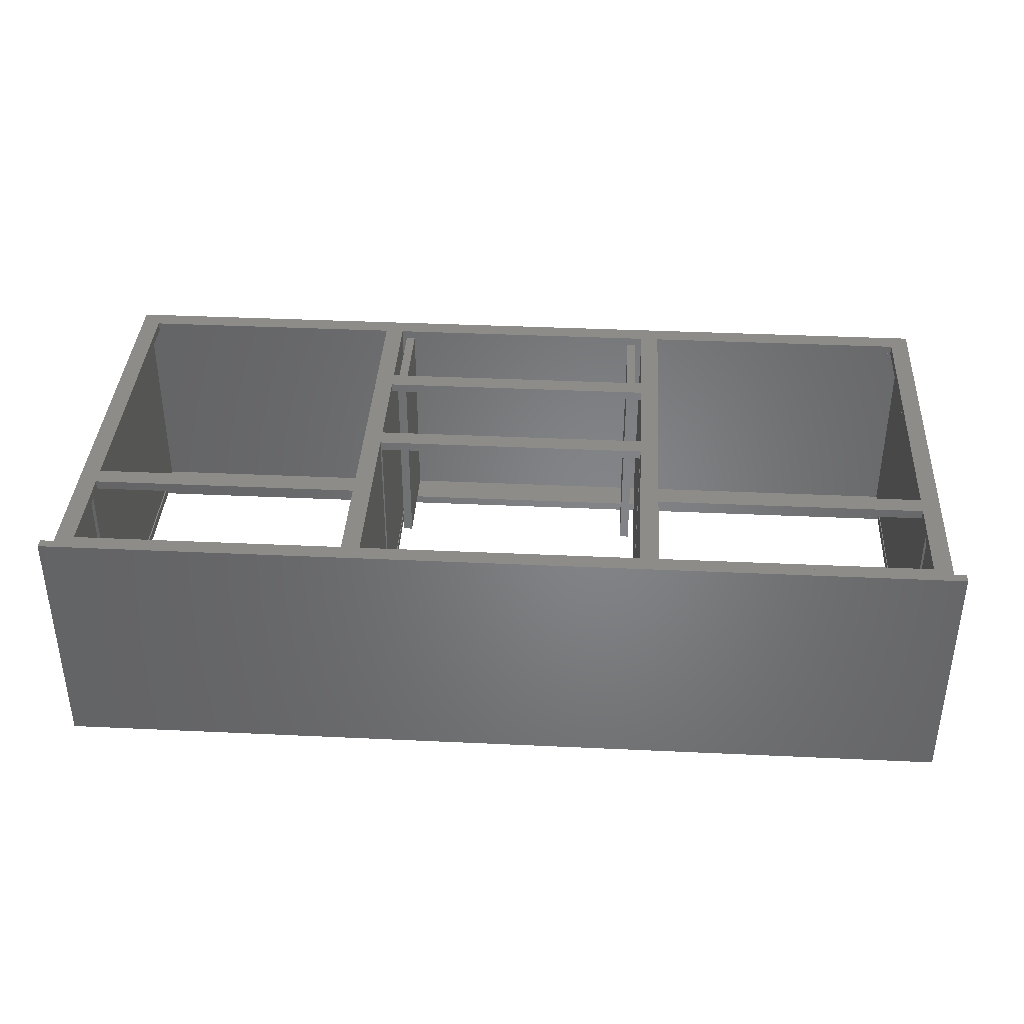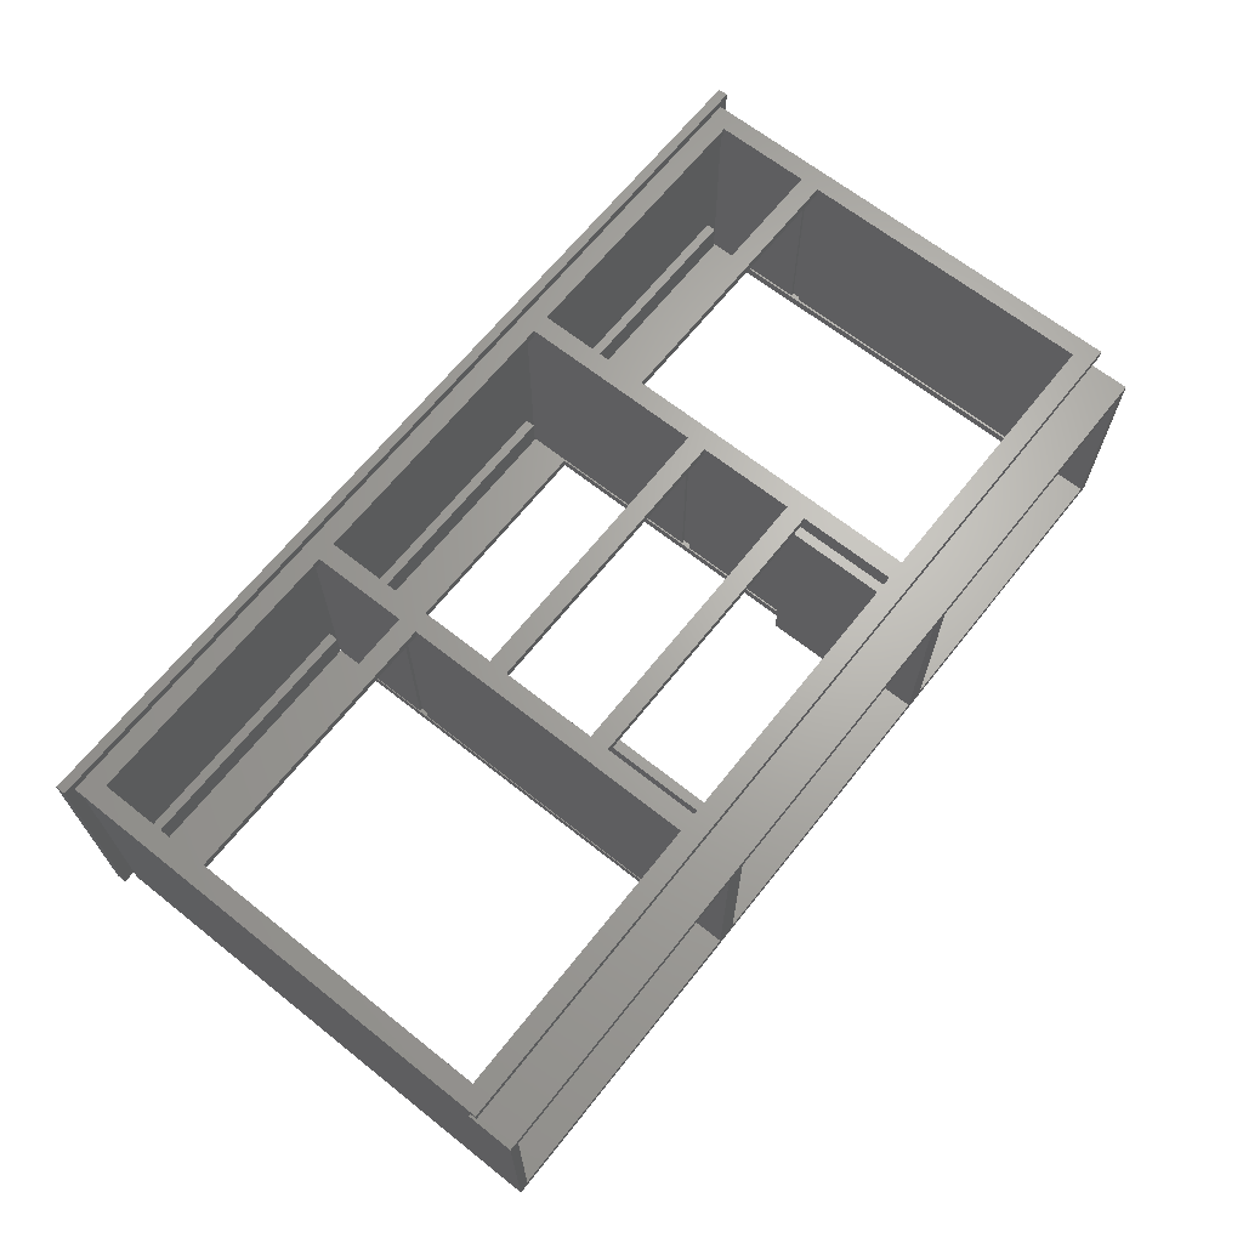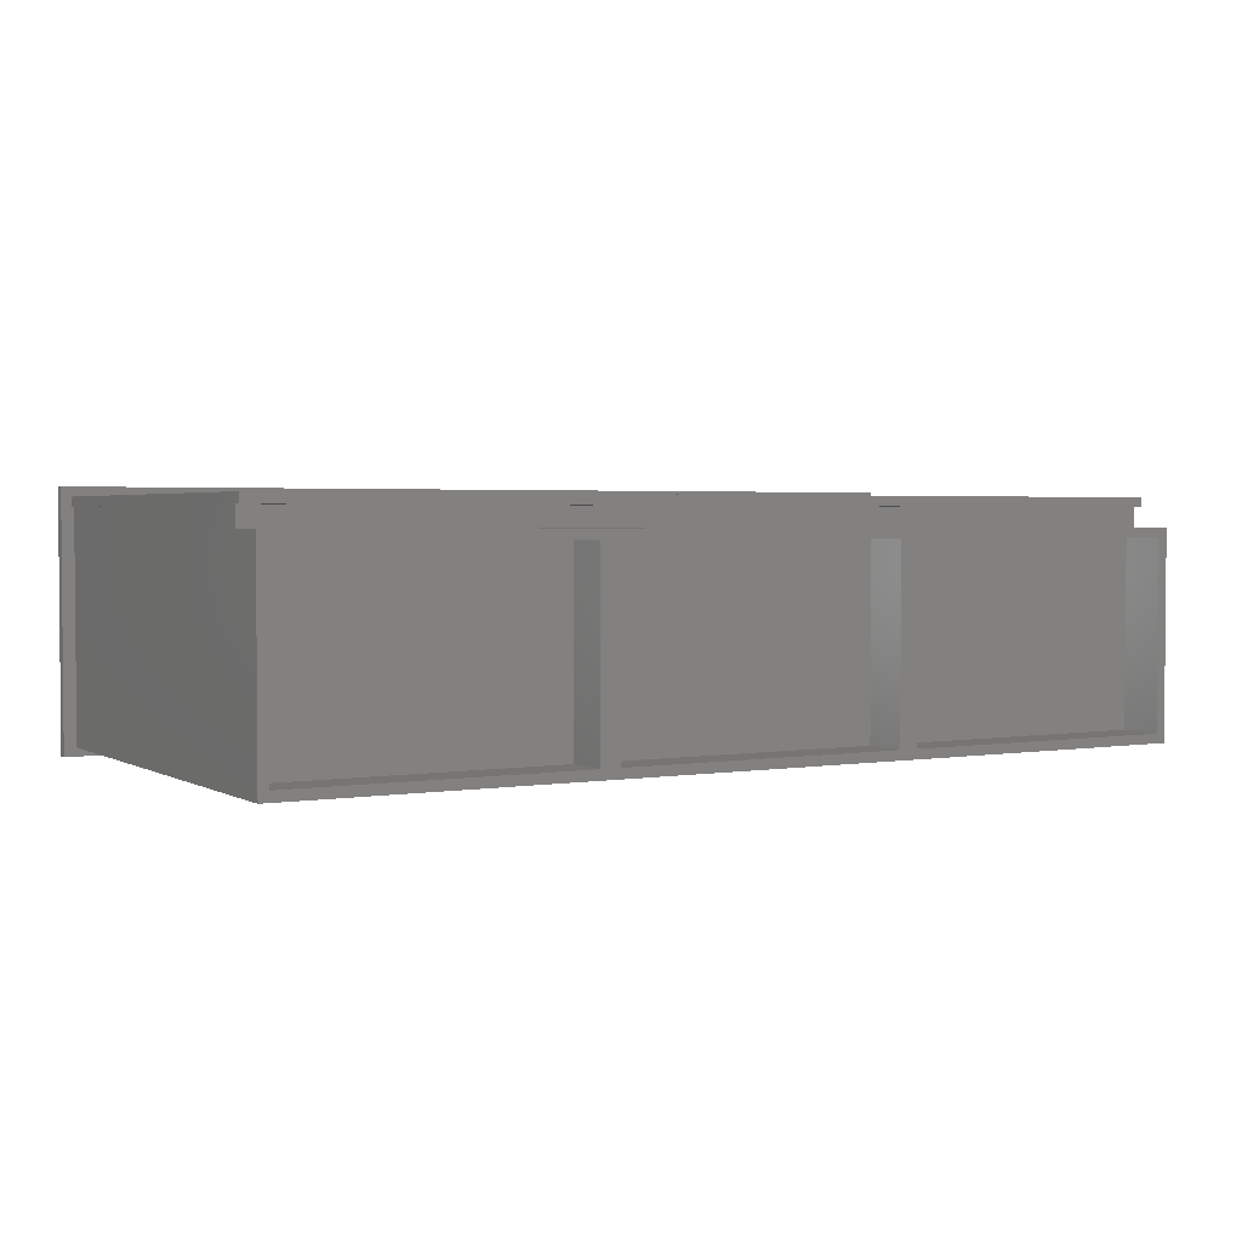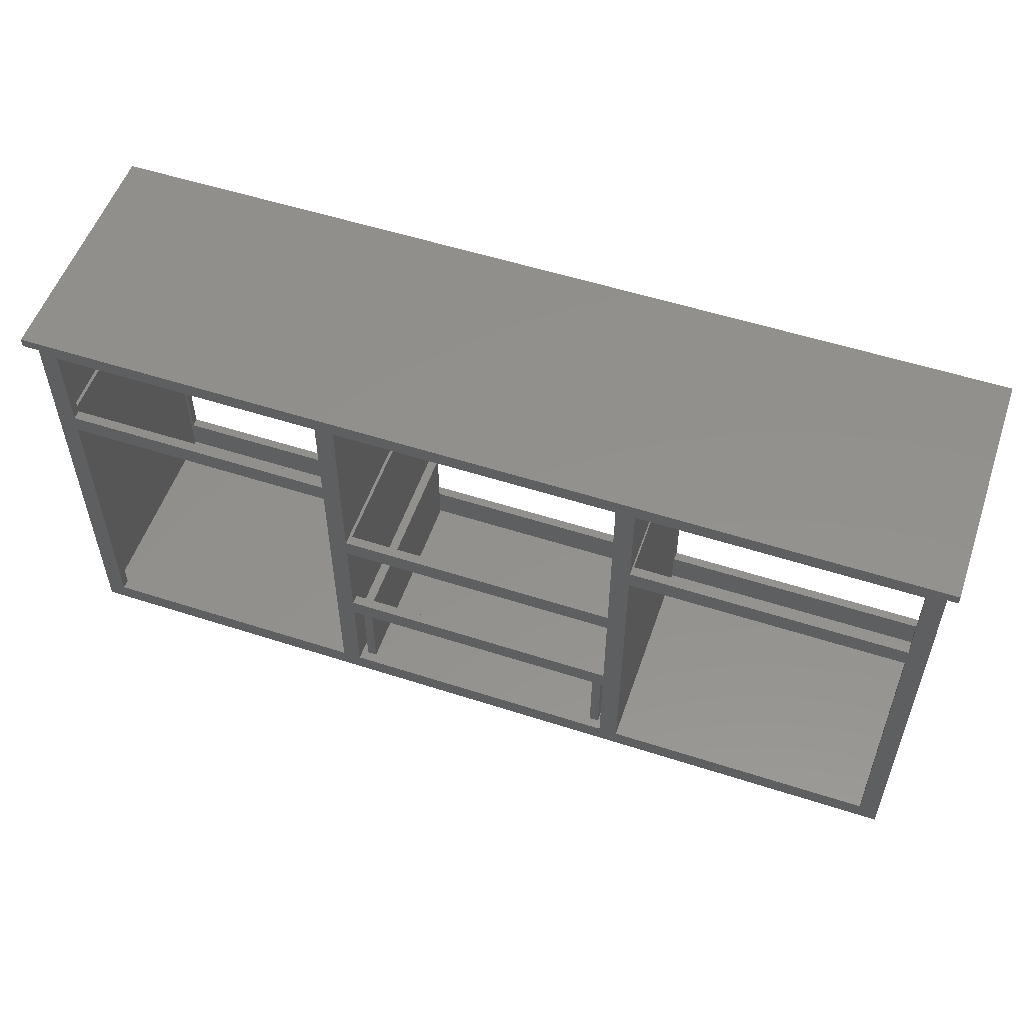
<metadata>
{"format":"stl","ext":"stl","renderer":"f3d","projection":"perspective","resolution":1024,"background":"white","views":[{"elev":37.9,"azim":3.4,"up":"+Y"},{"elev":66.2,"azim":128.5,"up":"+Y"},{"elev":2.6,"azim":150.1,"up":"+Y"},{"elev":54.4,"azim":-161.1,"up":"+Z"}]}
</metadata>
<code>
# stl→obj: 310 verts, 668 faces
v 609.6 450.9 863.6
v 609.6 412.8 0
v 609.6 450.9 0
v 609.6 7.629e-07 0
v 609.6 412.8 -88.9
v 609.6 0 863.6
v 609.6 0 0
v 609.6 7.629e-07 -88.9
v 0 0 0
v 0 7.629e-07 0
v 0 412.8 0
v 0 450.9 0
v 19.05 19.05 0
v 590.5 393.7 0
v 590.5 19.05 0
v 19.05 393.7 0
v 590.5 19.05 -88.9
v 19.05 19.05 -88.9
v 0 7.629e-07 -88.9
v 19.05 393.7 -88.9
v 590.5 393.7 -88.9
v 0 412.8 -88.9
v 0 450.9 863.6
v 0 0 863.6
v 1219 450.9 863.6
v 1219 412.8 0
v 1219 450.9 0
v 1219 7.629e-07 0
v 1219 412.8 -88.9
v 1219 0 863.6
v 1219 0 0
v 1219 7.629e-07 -88.9
v 628.6 19.05 0
v 1200 393.7 0
v 1200 19.05 0
v 628.6 393.7 0
v 1200 19.05 -88.9
v 628.6 19.05 -88.9
v 628.6 393.7 -88.9
v 1200 393.7 -88.9
v 1829 450.9 863.6
v 1829 412.8 0
v 1829 450.9 0
v 1829 7.629e-07 0
v 1829 412.8 -88.9
v 1829 0 863.6
v 1829 0 0
v 1829 7.629e-07 -88.9
v 1238 19.05 0
v 1810 393.7 0
v 1810 19.05 0
v 1238 393.7 0
v 1810 19.05 -88.9
v 1238 19.05 -88.9
v 1238 393.7 -88.9
v 1810 393.7 -88.9
v 19.05 25.4 635
v 19.05 450.9 19.05
v 19.05 450.9 635
v 19.05 25.4 19.05
v 19.05 25.4 863.6
v 19.05 450.9 654
v 19.05 450.9 863.6
v 19.05 25.4 654
v 19.05 0 784.2
v 19.05 19.05 79.38
v 19.05 19.05 784.2
v 19.05 0 79.38
v 12.7 25.4 863.6
v 596.9 25.4 863.6
v 590.5 450.9 863.6
v 590.5 25.4 863.6
v 596.9 19.05 863.6
v 12.7 19.05 863.6
v 596.9 450.9 654
v 596.9 450.9 635
v 590.5 450.9 19.05
v 590.5 450.9 635
v 590.5 450.9 654
v 12.7 450.9 635
v 12.7 450.9 654
v 590.5 0 79.38
v 590.5 0 784.2
v 590.5 25.4 654
v 590.5 25.4 19.05
v 590.5 25.4 635
v 590.5 19.05 784.2
v 590.5 19.05 79.38
v 596.9 19.05 12.7
v 12.7 19.05 12.7
v 590.5 0 882.6
v 590.5 79.38 863.6
v 590.5 79.38 882.6
v 590.5 0 863.6
v 19.05 79.38 882.6
v 19.05 0 882.6
v 19.05 0 863.6
v 19.05 79.38 863.6
v 590.5 371.5 882.6
v 590.5 450.9 882.6
v 590.5 371.5 863.6
v 19.05 450.9 882.6
v 19.05 371.5 882.6
v 19.05 371.5 863.6
v 12.7 25.4 12.7
v 596.9 25.4 12.7
v 628.6 25.4 457.2
v 628.6 450.9 19.05
v 628.6 450.9 457.2
v 628.6 25.4 19.05
v 628.6 25.4 863.6
v 628.6 450.9 476.2
v 628.6 450.9 863.6
v 628.6 25.4 476.2
v 628.6 0 784.2
v 628.6 19.05 79.38
v 628.6 19.05 784.2
v 628.6 0 79.38
v 622.3 25.4 863.6
v 1206 25.4 863.6
v 1200 450.9 863.6
v 1200 25.4 863.6
v 1206 19.05 863.6
v 622.3 19.05 863.6
v 1206 450.9 476.2
v 1206 450.9 457.2
v 1200 450.9 19.05
v 1200 450.9 457.2
v 1187 450.9 10
v 1187 450.9 19.05
v 1168 450.9 10
v 657.2 450.9 10
v 1200 450.9 476.2
v 657.2 450.9 19.05
v 1168 450.9 19.05
v 638.2 450.9 19.05
v 638.2 450.9 10
v 622.3 450.9 457.2
v 622.3 450.9 476.2
v 1200 0 79.38
v 1200 0 784.2
v 1200 25.4 476.2
v 1200 25.4 19.05
v 1200 25.4 457.2
v 1200 19.05 784.2
v 1200 19.05 79.38
v 638.2 25.4 19.05
v 1168 25.4 19.05
v 657.2 25.4 19.05
v 1187 25.4 19.05
v 1206 19.05 12.7
v 622.3 19.05 12.7
v 1200 0 882.6
v 1200 79.38 863.6
v 1200 79.38 882.6
v 1200 0 863.6
v 628.6 79.38 882.6
v 628.6 0 882.6
v 628.6 0 863.6
v 628.6 79.38 863.6
v 1200 371.5 882.6
v 1200 450.9 882.6
v 1200 371.5 863.6
v 628.6 450.9 882.6
v 628.6 371.5 882.6
v 628.6 371.5 863.6
v 622.3 25.4 12.7
v 1206 25.4 12.7
v 1238 25.4 635
v 1238 450.9 19.05
v 1238 450.9 635
v 1238 25.4 19.05
v 1238 25.4 863.6
v 1238 450.9 654
v 1238 450.9 863.6
v 1238 25.4 654
v 1238 0 784.2
v 1238 19.05 79.38
v 1238 19.05 784.2
v 1238 0 79.38
v 1232 25.4 863.6
v 1816 25.4 863.6
v 1810 450.9 863.6
v 1810 25.4 863.6
v 1816 19.05 863.6
v 1232 19.05 863.6
v 1816 450.9 654
v 1816 450.9 635
v 1810 450.9 19.05
v 1810 450.9 635
v 1810 450.9 654
v 1232 450.9 635
v 1232 450.9 654
v 1810 0 79.38
v 1810 0 784.2
v 1810 25.4 654
v 1810 25.4 19.05
v 1810 25.4 635
v 1810 19.05 784.2
v 1810 19.05 79.38
v 1816 19.05 12.7
v 1232 19.05 12.7
v 1810 0 882.6
v 1810 79.38 863.6
v 1810 79.38 882.6
v 1810 0 863.6
v 1238 79.38 882.6
v 1238 0 882.6
v 1238 0 863.6
v 1238 79.38 863.6
v 1810 371.5 882.6
v 1810 450.9 882.6
v 1810 371.5 863.6
v 1238 450.9 882.6
v 1238 371.5 882.6
v 1238 371.5 863.6
v 1232 25.4 12.7
v 1816 25.4 12.7
v 596.9 25.4 635
v 596.9 25.4 654
v 12.7 25.4 654
v 12.7 25.4 635
v 1816 25.4 635
v 1816 25.4 654
v 1232 25.4 654
v 1232 25.4 635
v 1206 25.4 457.2
v 1206 25.4 476.2
v 622.3 25.4 476.2
v 622.3 25.4 457.2
v 1791 450.9 19.05
v 1791 469.9 -19.05
v 1791 469.9 19.05
v 1791 450.9 -19.05
v 38.1 469.9 19.05
v 38.1 450.9 19.05
v 38.1 450.9 -19.05
v 38.1 469.9 -19.05
v 1791 450.9 882.6
v 1791 469.9 844.5
v 1791 469.9 882.6
v 1791 450.9 844.5
v 1848 -19.05 882.6
v 1848 488.9 882.6
v 38.1 450.9 882.6
v -19.05 488.9 882.6
v -19.05 -19.05 882.6
v 38.1 469.9 882.6
v 1238 450.9 844.5
v 1238 469.9 844.5
v 38.1 450.9 844.5
v 590.5 469.9 844.5
v 590.5 450.9 844.5
v 38.1 469.9 844.5
v 628.6 450.9 844.5
v 1200 469.9 844.5
v 1200 450.9 844.5
v 628.6 469.9 844.5
v 1791 469.9 654
v 1791 469.9 616
v 1238 469.9 654
v 628.6 469.9 476.2
v 628.6 469.9 438.1
v 590.5 469.9 19.05
v 628.6 469.9 247.7
v 628.6 469.9 209.6
v 628.6 469.9 19.05
v 1238 469.9 616
v 1200 469.9 476.2
v 1200 469.9 438.1
v 1200 469.9 247.7
v 1200 469.9 209.6
v 1238 469.9 19.05
v 1200 469.9 19.05
v 628.6 450.9 247.7
v 628.6 450.9 209.6
v 1200 450.9 247.7
v 628.6 450.9 438.1
v 1238 450.9 616
v 1791 450.9 654
v 1200 450.9 438.1
v 1200 450.9 209.6
v 1791 450.9 616
v 0 469.9 882.6
v 0 450.9 882.6
v 0 450.9 -19.05
v 0 469.9 -19.05
v 1829 450.9 882.6
v 1829 469.9 -19.05
v 1829 469.9 882.6
v 1829 450.9 -19.05
v 590.5 469.9 616
v 590.5 469.9 654
v 590.5 450.9 616
v 38.1 469.9 654
v 38.1 450.9 654
v 38.1 450.9 616
v 38.1 469.9 616
v 657.2 25.4 218.6
v 657.2 450.9 218.6
v 638.2 450.9 218.6
v 638.2 25.4 218.6
v 1187 25.4 218.6
v 1187 450.9 218.6
v 1168 450.9 218.6
v 1168 25.4 218.6
v 1848 -19.05 901.7
v 1848 488.9 901.7
v -19.05 488.9 901.7
v -19.05 -19.05 901.7
f 1 2 3
f 2 4 5
f 6 2 1
f 2 6 4
f 4 6 7
f 5 4 8
f 9 4 7
f 4 9 10
f 11 3 2
f 3 11 12
f 13 14 15
f 14 13 16
f 8 17 5
f 8 18 17
f 18 19 20
f 19 18 8
f 21 5 17
f 20 5 21
f 20 22 5
f 22 20 19
f 22 19 11
f 11 23 12
f 10 11 19
f 24 11 10
f 24 10 9
f 11 24 23
f 17 13 15
f 13 17 18
f 19 4 10
f 4 19 8
f 5 11 2
f 11 5 22
f 20 14 16
f 14 20 21
f 13 20 16
f 20 13 18
f 17 14 21
f 14 17 15
f 25 26 27
f 26 28 29
f 30 26 25
f 26 30 28
f 28 30 31
f 29 28 32
f 7 28 31
f 28 7 4
f 2 27 26
f 27 2 3
f 33 34 35
f 34 33 36
f 32 37 29
f 32 38 37
f 38 8 39
f 8 38 32
f 40 29 37
f 39 29 40
f 39 5 29
f 5 39 8
f 5 8 2
f 2 1 3
f 4 2 8
f 6 2 4
f 6 4 7
f 2 6 1
f 37 33 35
f 33 37 38
f 8 28 4
f 28 8 32
f 29 2 26
f 2 29 5
f 39 34 36
f 34 39 40
f 33 39 36
f 39 33 38
f 37 34 40
f 34 37 35
f 41 42 43
f 42 44 45
f 46 42 41
f 42 46 44
f 44 46 47
f 45 44 48
f 31 44 47
f 44 31 28
f 26 43 42
f 43 26 27
f 49 50 51
f 50 49 52
f 48 53 45
f 48 54 53
f 54 32 55
f 32 54 48
f 56 45 53
f 55 45 56
f 55 29 45
f 29 55 32
f 29 32 26
f 26 25 27
f 28 26 32
f 30 26 28
f 30 28 31
f 26 30 25
f 53 49 51
f 49 53 54
f 32 44 28
f 44 32 48
f 45 26 42
f 26 45 29
f 55 50 52
f 50 55 56
f 49 55 52
f 55 49 54
f 53 50 56
f 50 53 51
f 57 58 59
f 58 57 60
f 61 62 63
f 62 61 64
f 64 61 60
f 60 57 64
f 65 66 67
f 66 65 68
f 63 69 61
f 24 69 23
f 23 69 63
f 1 70 6
f 71 70 1
f 70 71 72
f 73 6 70
f 74 6 73
f 74 24 6
f 69 24 74
f 1 75 71
f 1 76 75
f 76 77 78
f 3 76 1
f 77 3 58
f 76 3 77
f 71 75 79
f 59 58 80
f 81 63 62
f 63 81 23
f 80 23 81
f 12 80 58
f 80 12 23
f 12 58 3
f 24 65 6
f 24 68 65
f 68 9 82
f 9 68 24
f 83 6 65
f 82 6 83
f 82 7 6
f 7 82 9
f 84 71 79
f 71 84 72
f 85 78 77
f 78 85 86
f 86 85 72
f 72 84 86
f 82 87 88
f 87 82 83
f 58 85 77
f 85 58 60
f 66 82 88
f 82 66 68
f 73 87 74
f 89 87 73
f 88 89 66
f 87 89 88
f 67 74 87
f 90 67 66
f 67 90 74
f 90 66 89
f 65 87 83
f 87 65 67
f 91 92 93
f 92 91 94
f 95 91 93
f 91 95 96
f 97 92 94
f 92 97 98
f 97 95 98
f 95 97 96
f 92 95 93
f 95 92 98
f 97 91 96
f 91 97 94
f 99 71 100
f 71 99 101
f 102 99 100
f 99 102 103
f 104 71 101
f 71 104 63
f 104 102 63
f 102 104 103
f 71 102 100
f 102 71 63
f 104 99 103
f 99 104 101
f 69 60 61
f 60 105 85
f 105 60 69
f 85 70 72
f 85 106 70
f 106 85 105
f 89 70 106
f 70 89 73
f 105 89 106
f 89 105 90
f 74 105 69
f 105 74 90
f 107 108 109
f 108 107 110
f 111 112 113
f 112 111 114
f 114 111 110
f 114 110 107
f 115 116 117
f 116 115 118
f 113 119 111
f 6 119 1
f 1 119 113
f 25 120 30
f 121 120 25
f 120 121 122
f 123 30 120
f 124 30 123
f 124 6 30
f 119 6 124
f 25 125 121
f 25 126 125
f 126 127 128
f 27 126 25
f 127 129 130
f 27 131 129
f 3 131 27
f 131 3 132
f 127 27 129
f 126 27 127
f 121 125 133
f 131 134 135
f 134 131 132
f 136 137 108
f 109 108 138
f 139 113 112
f 113 139 1
f 138 1 139
f 3 138 108
f 138 3 1
f 137 3 108
f 132 3 137
f 6 115 30
f 6 118 115
f 118 7 140
f 7 118 6
f 141 30 115
f 140 30 141
f 140 31 30
f 31 140 7
f 142 121 133
f 121 142 122
f 143 128 127
f 128 143 144
f 142 144 143
f 142 143 122
f 140 145 146
f 145 140 141
f 108 147 136
f 147 108 110
f 134 148 135
f 148 134 149
f 130 143 127
f 143 130 150
f 148 149 147
f 147 110 143
f 143 150 148
f 148 147 143
f 116 140 146
f 140 116 118
f 123 145 124
f 151 145 123
f 146 151 116
f 145 151 146
f 117 124 145
f 152 117 116
f 117 152 124
f 152 116 151
f 115 145 141
f 145 115 117
f 153 154 155
f 154 153 156
f 157 153 155
f 153 157 158
f 159 154 156
f 154 159 160
f 159 157 160
f 157 159 158
f 154 157 155
f 157 154 160
f 159 153 158
f 153 159 156
f 161 121 162
f 121 161 163
f 164 161 162
f 161 164 165
f 166 121 163
f 121 166 113
f 166 164 113
f 164 166 165
f 121 164 162
f 164 121 113
f 166 161 165
f 161 166 163
f 119 110 111
f 110 167 143
f 167 110 119
f 143 120 122
f 143 168 120
f 168 143 167
f 151 120 168
f 120 151 123
f 167 151 168
f 151 167 152
f 124 167 119
f 167 124 152
f 169 170 171
f 170 169 172
f 173 174 175
f 174 173 176
f 176 173 172
f 176 172 169
f 177 178 179
f 178 177 180
f 175 181 173
f 30 181 25
f 25 181 175
f 41 182 46
f 183 182 41
f 182 183 184
f 185 46 182
f 186 46 185
f 186 30 46
f 181 30 186
f 41 187 183
f 41 188 187
f 188 189 190
f 43 188 41
f 189 43 170
f 188 43 189
f 183 187 191
f 171 170 192
f 193 175 174
f 175 193 25
f 192 25 193
f 27 192 170
f 192 27 25
f 27 170 43
f 30 177 46
f 30 180 177
f 180 31 194
f 31 180 30
f 195 46 177
f 194 46 195
f 194 47 46
f 47 194 31
f 196 183 191
f 183 196 184
f 197 190 189
f 190 197 198
f 198 197 184
f 198 184 196
f 194 199 200
f 199 194 195
f 170 197 189
f 197 170 172
f 178 194 200
f 194 178 180
f 185 199 186
f 201 199 185
f 200 201 178
f 199 201 200
f 179 186 199
f 202 179 178
f 179 202 186
f 202 178 201
f 177 199 195
f 199 177 179
f 203 204 205
f 204 203 206
f 207 203 205
f 203 207 208
f 209 204 206
f 204 209 210
f 209 207 210
f 207 209 208
f 204 207 205
f 207 204 210
f 209 203 208
f 203 209 206
f 211 183 212
f 183 211 213
f 214 211 212
f 211 214 215
f 216 183 213
f 183 216 175
f 216 214 175
f 214 216 215
f 183 214 212
f 214 183 175
f 216 211 215
f 211 216 213
f 181 172 173
f 172 217 197
f 217 172 181
f 197 182 184
f 197 218 182
f 218 197 217
f 201 182 218
f 182 201 185
f 217 201 218
f 201 217 202
f 186 217 181
f 217 186 202
f 219 75 76
f 75 219 220
f 221 62 64
f 62 221 81
f 84 75 220
f 75 84 79
f 80 57 59
f 57 80 222
f 78 219 76
f 219 78 86
f 221 80 81
f 80 221 222
f 57 221 64
f 221 57 222
f 219 84 220
f 84 219 86
f 223 187 188
f 187 223 224
f 225 174 176
f 174 225 193
f 196 187 224
f 187 196 191
f 192 169 171
f 169 192 226
f 190 223 188
f 223 190 198
f 225 192 193
f 192 225 226
f 169 225 176
f 225 169 226
f 223 196 224
f 196 223 198
f 227 125 126
f 125 227 228
f 229 112 114
f 112 229 139
f 142 125 228
f 125 142 133
f 138 107 109
f 107 138 230
f 128 227 126
f 227 128 144
f 229 138 139
f 138 229 230
f 107 229 114
f 229 107 230
f 227 142 228
f 142 227 144
f 231 232 233
f 232 231 234
f 235 231 233
f 231 235 236
f 237 232 234
f 232 237 238
f 237 235 238
f 235 237 236
f 232 235 233
f 235 232 238
f 237 231 236
f 231 237 234
f 239 240 241
f 240 239 242
f 243 239 244
f 243 245 239
f 246 245 247
f 247 245 243
f 241 244 239
f 248 244 241
f 248 246 244
f 245 246 248
f 249 240 242
f 240 249 250
f 251 252 253
f 252 251 254
f 255 256 257
f 256 255 258
f 251 248 254
f 248 251 245
f 259 260 261
f 262 252 258
f 263 252 262
f 264 263 265
f 264 265 266
f 264 266 267
f 263 264 252
f 261 256 250
f 268 261 260
f 269 261 268
f 261 269 256
f 269 270 262
f 268 270 269
f 268 271 270
f 271 272 265
f 273 271 268
f 271 273 272
f 272 273 274
f 250 241 240
f 256 241 250
f 241 256 248
f 258 248 256
f 252 248 258
f 248 252 254
f 262 270 263
f 265 272 266
f 266 265 263
f 267 266 263
f 267 263 262
f 262 258 267
f 275 276 277
f 112 278 133
f 257 174 249
f 174 279 280
f 133 174 257
f 174 133 279
f 281 133 278
f 281 279 133
f 277 279 281
f 282 277 276
f 170 277 282
f 170 282 127
f 277 170 279
f 253 112 255
f 253 278 112
f 77 278 253
f 278 77 275
f 275 77 276
f 276 77 108
f 253 245 251
f 255 245 253
f 245 255 239
f 257 239 255
f 249 239 257
f 239 249 242
f 280 279 283
f 278 275 276
f 276 108 255
f 112 278 276
f 276 255 112
f 245 238 248
f 238 245 237
f 284 245 248
f 245 284 285
f 286 238 237
f 238 286 287
f 286 284 287
f 284 286 285
f 238 284 248
f 284 238 287
f 286 245 285
f 245 286 237
f 288 289 290
f 289 288 291
f 241 288 290
f 288 241 239
f 234 289 291
f 289 234 232
f 234 241 232
f 241 234 239
f 289 241 290
f 241 289 232
f 234 288 239
f 288 234 291
f 255 267 258
f 267 255 108
f 77 267 108
f 267 77 264
f 77 252 264
f 252 77 253
f 279 273 268
f 273 279 170
f 249 261 250
f 261 249 174
f 127 273 170
f 273 127 274
f 127 272 274
f 272 127 282
f 133 256 269
f 256 133 257
f 277 270 271
f 270 277 281
f 79 292 293
f 292 79 294
f 295 79 293
f 79 295 296
f 297 292 294
f 292 297 298
f 297 295 298
f 295 297 296
f 292 295 293
f 295 292 298
f 297 79 296
f 79 297 294
f 280 260 259
f 260 280 283
f 261 280 259
f 280 261 174
f 279 260 283
f 260 279 268
f 265 277 271
f 277 265 275
f 276 272 282
f 272 276 266
f 276 265 266
f 265 276 275
f 262 133 269
f 133 262 112
f 278 270 281
f 270 278 263
f 278 262 263
f 262 278 112
f 299 134 300
f 134 299 149
f 300 134 132
f 301 299 300
f 299 301 302
f 147 301 136
f 301 147 302
f 137 136 301
f 132 301 300
f 301 132 137
f 147 299 302
f 299 147 149
f 303 130 304
f 130 303 150
f 304 130 129
f 305 303 304
f 303 305 306
f 148 305 135
f 305 148 306
f 135 305 131
f 129 305 304
f 305 129 131
f 148 303 306
f 303 148 150
f 307 244 308
f 244 307 243
f 309 307 308
f 307 309 310
f 247 309 246
f 309 247 310
f 244 309 308
f 309 244 246
f 247 307 310
f 307 247 243

</code>
